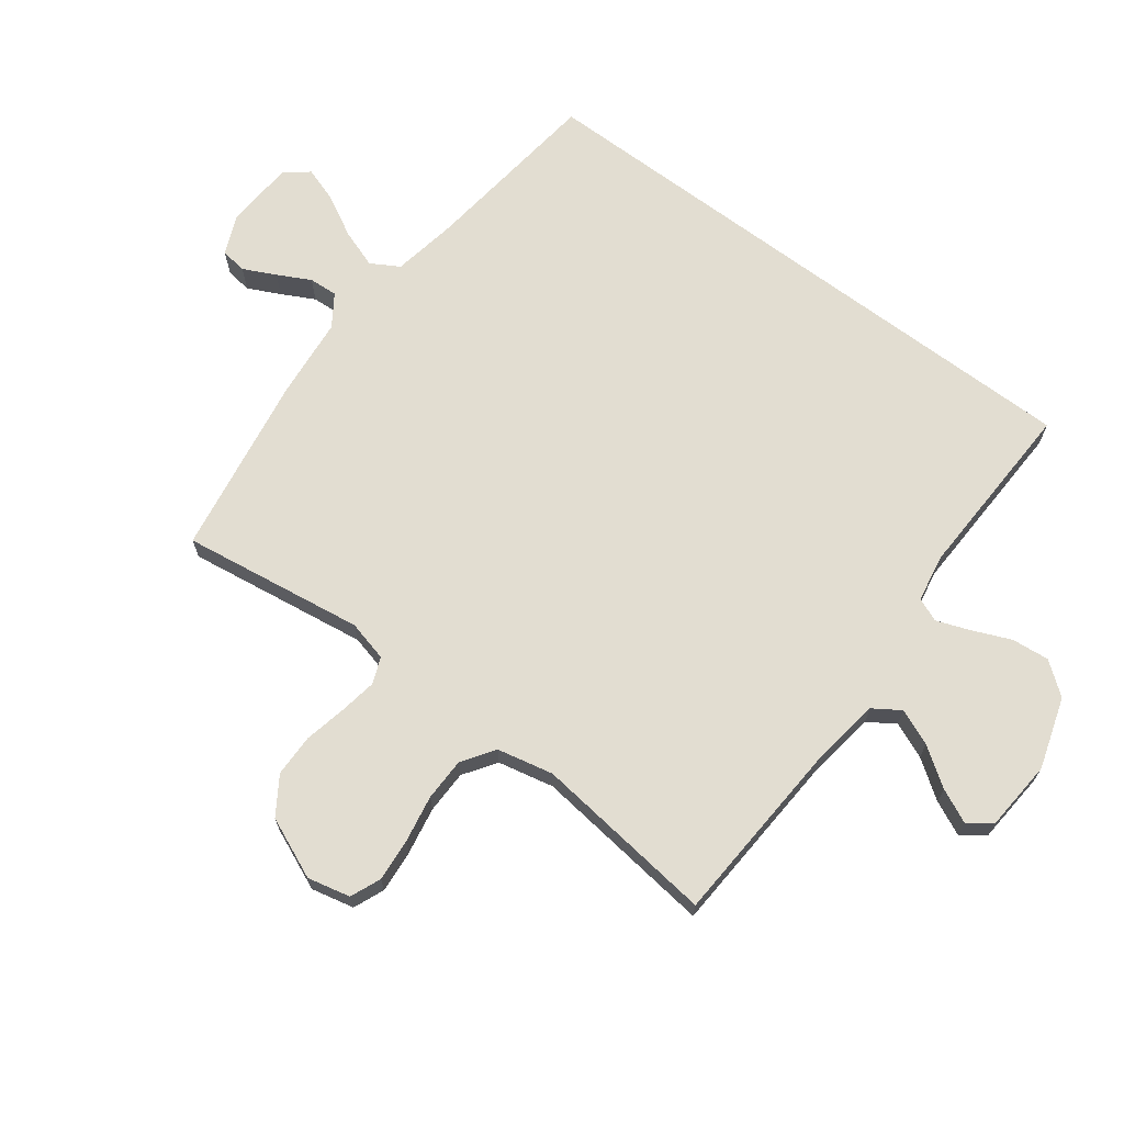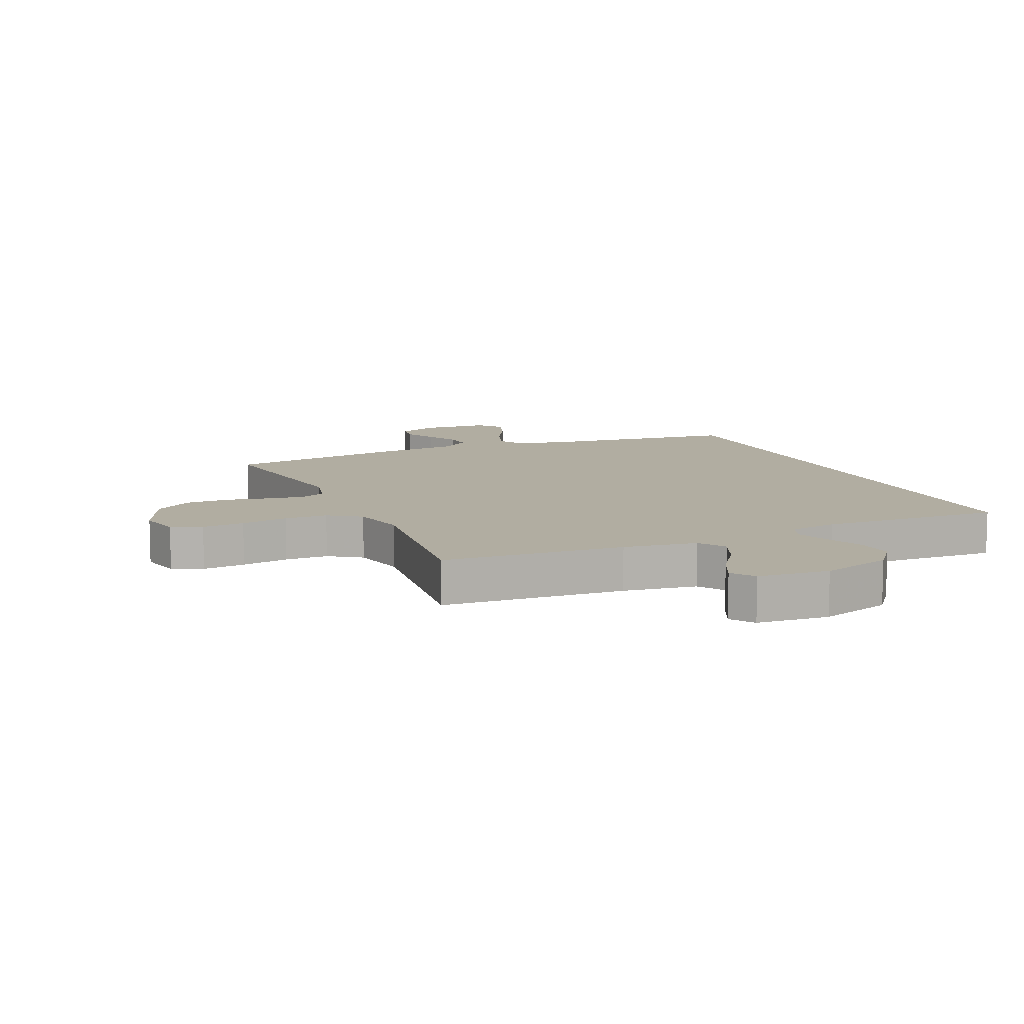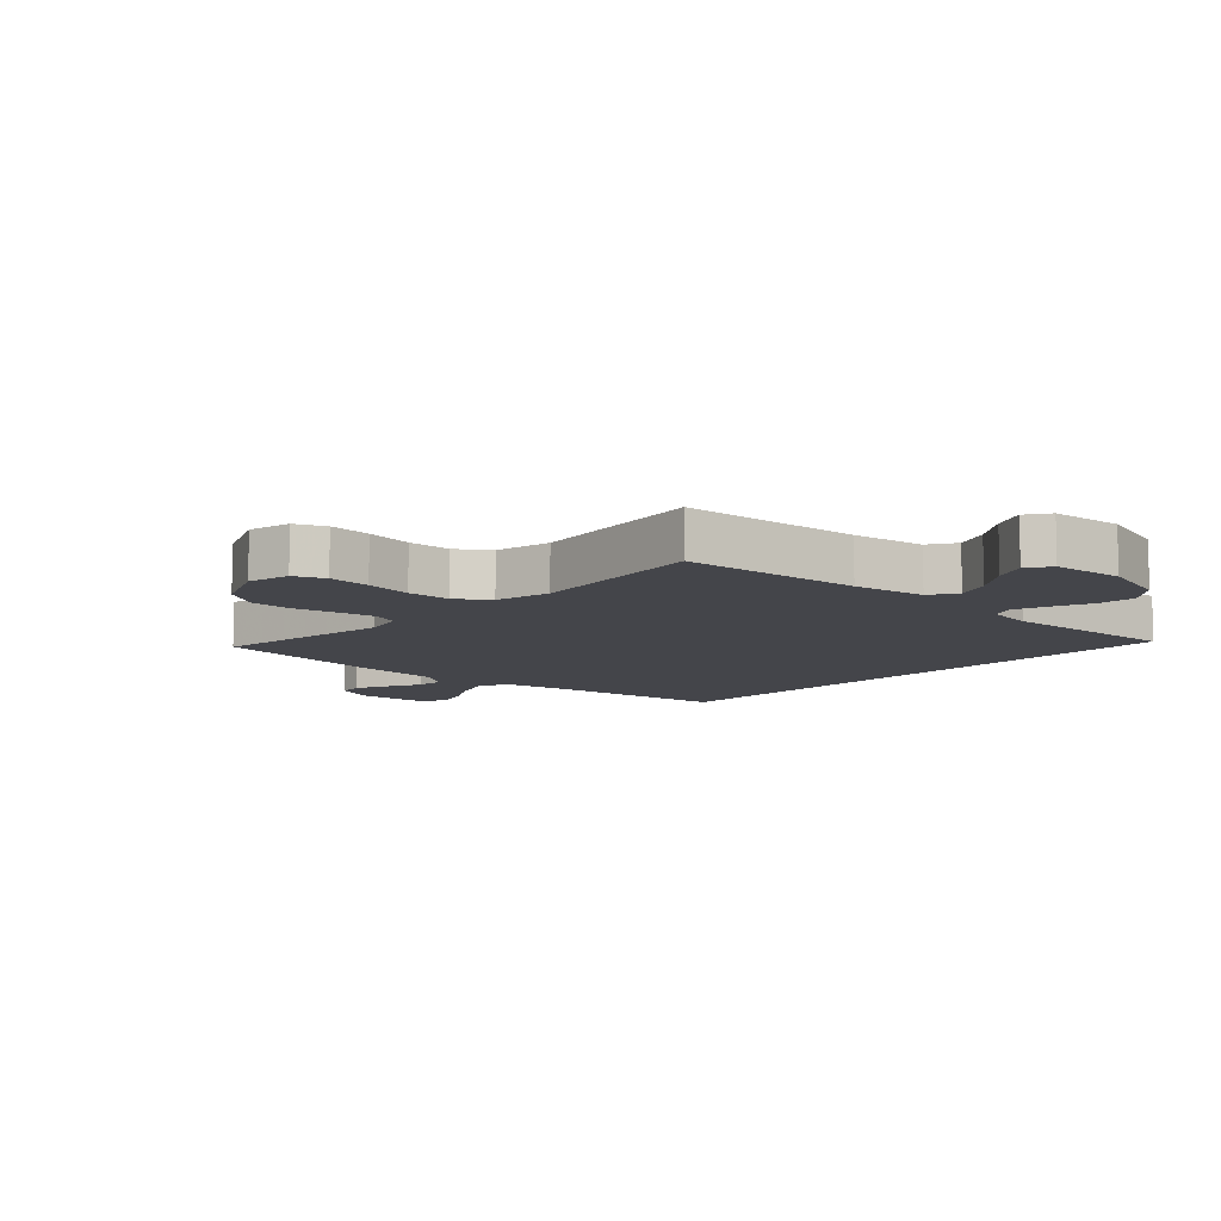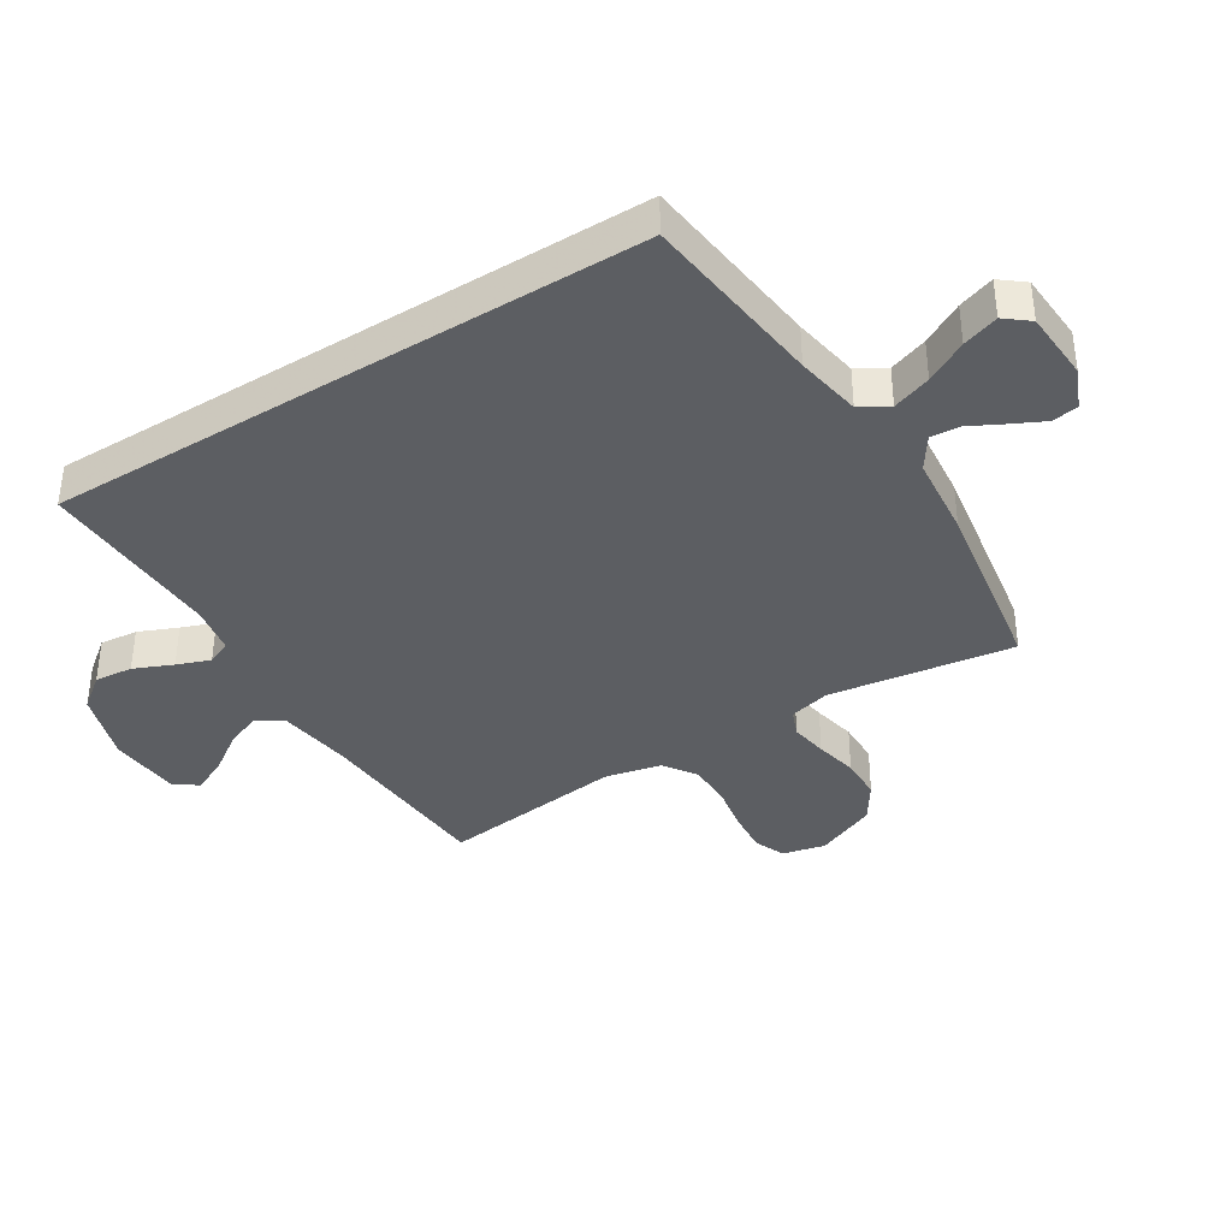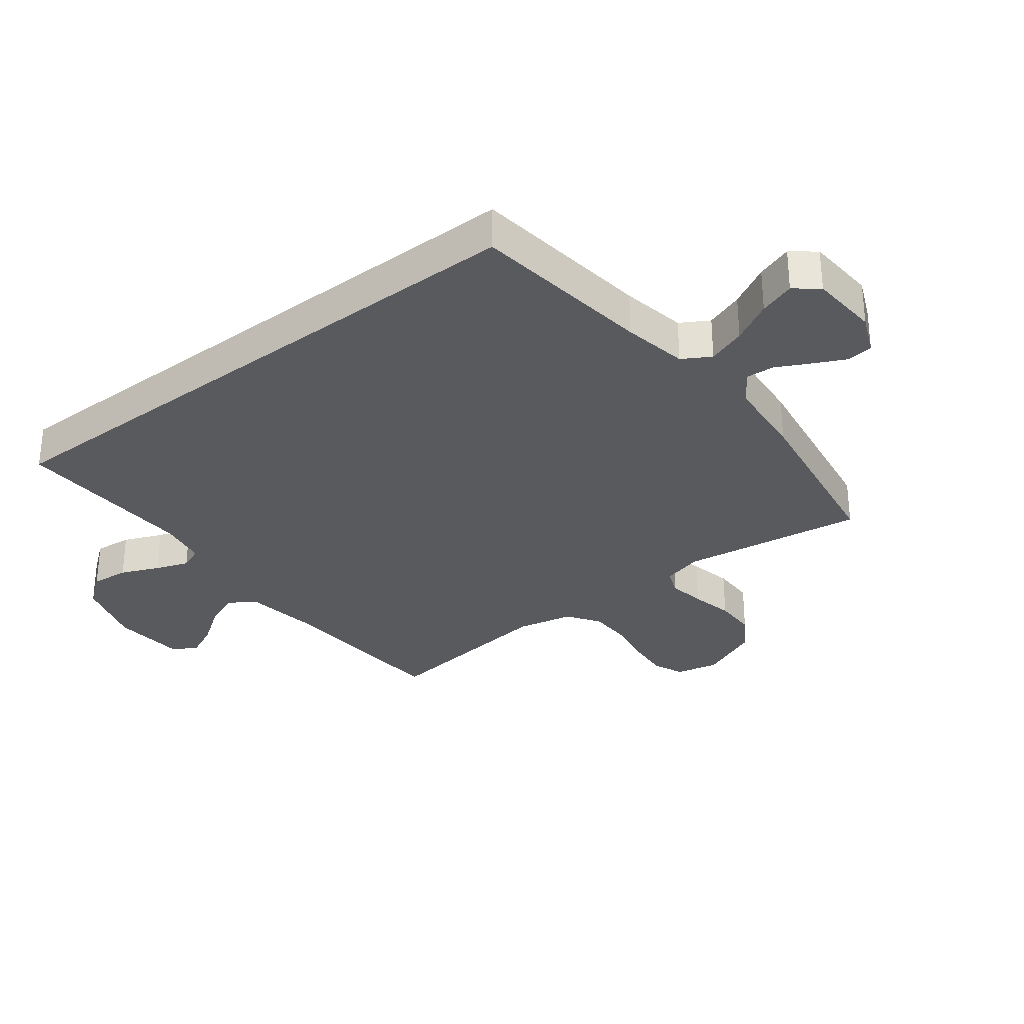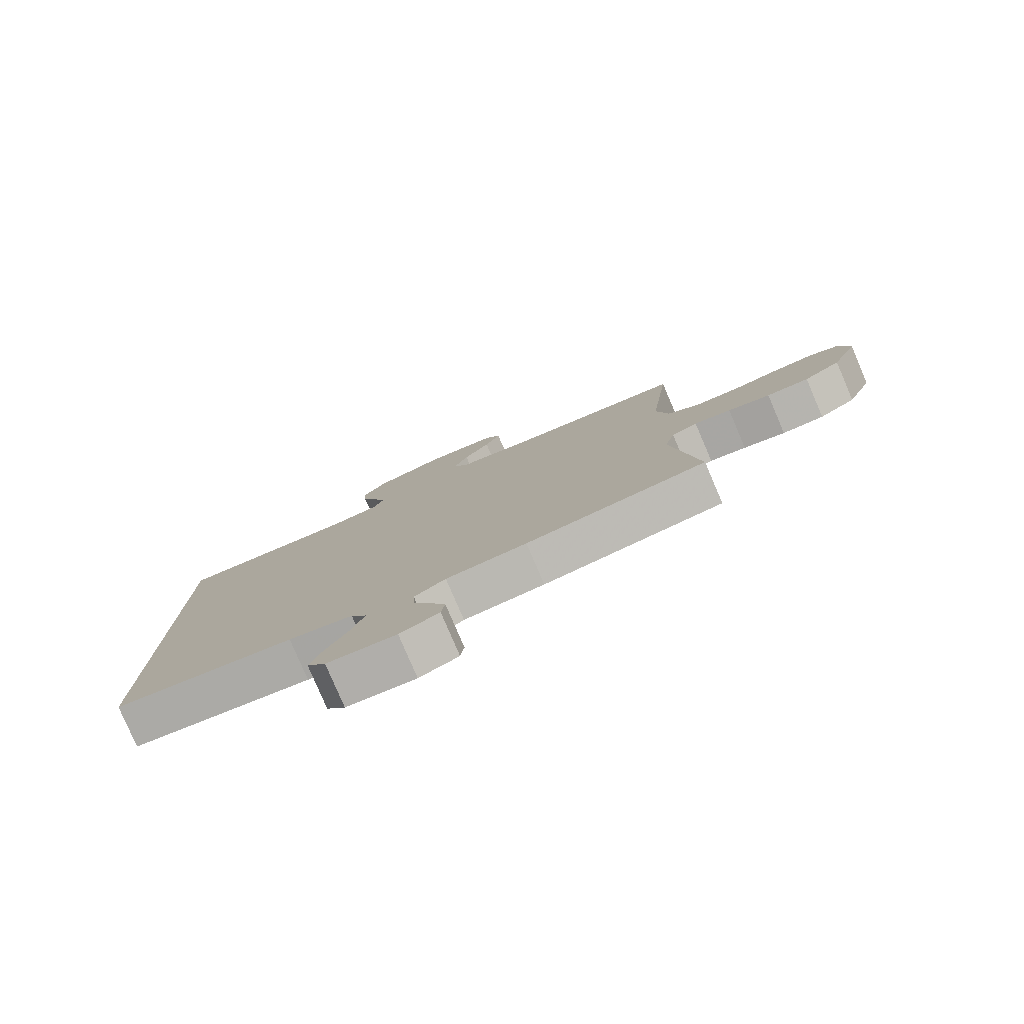
<metadata>
{"format":"obj","ext":"obj","renderer":"f3d","projection":"perspective","resolution":1024,"background":"white","views":[{"elev":68.5,"azim":-53.1,"up":"+Y"},{"elev":10.3,"azim":-23.5,"up":"+Y"},{"elev":-9.3,"azim":-42.5,"up":"+Y"},{"elev":-38.0,"azim":121.9,"up":"+Y"},{"elev":-31.0,"azim":127.8,"up":"+Y"},{"elev":-79.9,"azim":-156.8,"up":"+Z"}]}
</metadata>
<code>
v 0.5 0.07 -0.485
v 0.2 0.07 -0.521
v 0.093 0.07 -0.54
v 0.066 0.07 -0.586
v 0.088 0.07 -0.649
v 0.125 0.07 -0.717
v 0.145 0.07 -0.776
v 0.114 0.07 -0.815
v 0 0.07 -0.822
v -0.065 0.07 -0.794
v -0.071 0.07 -0.751
v -0.045 0.07 -0.698
v -0.017 0.07 -0.644
v -0.014 0.07 -0.597
v -0.066 0.07 -0.562
v -0.2 0.07 -0.549
v -0.5 0.07 -0.5
v -0.457 0.07 -0.2
v -0.474 0.07 -0.133
v -0.517 0.07 -0.116
v -0.578 0.07 -0.126
v -0.648 0.07 -0.141
v -0.718 0.07 -0.14
v -0.779 0.07 -0.1
v -0.822 0.07 0
v -0.806 0.07 0.07
v -0.756 0.07 0.091
v -0.686 0.07 0.085
v -0.608 0.07 0.071
v -0.537 0.07 0.072
v -0.484 0.07 0.108
v -0.464 0.07 0.2
v -0.5 0.07 0.5
v -0.2 0.07 0.518
v -0.079 0.07 0.535
v -0.05 0.07 0.579
v -0.075 0.07 0.638
v -0.119 0.07 0.701
v -0.145 0.07 0.757
v -0.118 0.07 0.795
v 0 0.07 0.804
v 0.117 0.07 0.767
v 0.158 0.07 0.714
v 0.152 0.07 0.652
v 0.125 0.07 0.589
v 0.105 0.07 0.535
v 0.121 0.07 0.496
v 0.2 0.07 0.482
v 0.5 0.07 0.492
v 0.5 0 -0.485
v 0.2 0 -0.521
v 0.093 0 -0.54
v 0.066 0 -0.586
v 0.088 0 -0.649
v 0.125 0 -0.717
v 0.145 0 -0.776
v 0.114 0 -0.815
v 0 0 -0.822
v -0.065 0 -0.794
v -0.071 0 -0.751
v -0.045 0 -0.698
v -0.017 0 -0.644
v -0.014 0 -0.597
v -0.066 0 -0.562
v -0.2 0 -0.549
v -0.5 0 -0.5
v -0.457 0 -0.2
v -0.474 0 -0.133
v -0.517 0 -0.116
v -0.578 0 -0.126
v -0.648 0 -0.141
v -0.718 0 -0.14
v -0.779 0 -0.1
v -0.822 0 0
v -0.806 0 0.07
v -0.756 0 0.091
v -0.686 0 0.085
v -0.608 0 0.071
v -0.537 0 0.072
v -0.484 0 0.108
v -0.464 0 0.2
v -0.5 0 0.5
v -0.2 0 0.518
v -0.079 0 0.535
v -0.05 0 0.579
v -0.075 0 0.638
v -0.119 0 0.701
v -0.145 0 0.757
v -0.118 0 0.795
v 0 0 0.804
v 0.117 0 0.767
v 0.158 0 0.714
v 0.152 0 0.652
v 0.125 0 0.589
v 0.105 0 0.535
v 0.121 0 0.496
v 0.2 0 0.482
v 0.5 0 0.492
f 48 49 1 2
f 47 48 2 3
f 46 47 3 4
f 42 43 44 45
f 42 45 46
f 41 42 46
f 37 38 39 40
f 36 37 40 41
f 32 33 34
f 31 32 34 35
f 26 27 28 29
f 24 25 26 29
f 24 29 30
f 21 22 23 24
f 20 21 24 30
f 19 20 30 31
f 15 16 17 18
f 14 15 18 19
f 10 11 12 13
f 8 9 10 13
f 8 13 14
f 5 6 7 8
f 4 5 8 14
f 36 41 46 4
f 14 19 31 35
f 4 14 35 36
f 51 50 98 97
f 52 51 97 96
f 53 52 96 95
f 94 93 92 91
f 95 94 91
f 95 91 90
f 89 88 87 86
f 90 89 86 85
f 83 82 81
f 84 83 81 80
f 78 77 76 75
f 78 75 74 73
f 79 78 73
f 73 72 71 70
f 79 73 70 69
f 80 79 69 68
f 67 66 65 64
f 68 67 64 63
f 62 61 60 59
f 62 59 58 57
f 63 62 57
f 57 56 55 54
f 63 57 54 53
f 53 95 90 85
f 84 80 68 63
f 85 84 63 53
f 1 50 51 2
f 2 51 52 3
f 3 52 53 4
f 4 53 54 5
f 5 54 55 6
f 6 55 56 7
f 7 56 57 8
f 8 57 58 9
f 9 58 59 10
f 10 59 60 11
f 11 60 61 12
f 12 61 62 13
f 13 62 63 14
f 14 63 64 15
f 15 64 65 16
f 16 65 66 17
f 17 66 67 18
f 18 67 68 19
f 19 68 69 20
f 20 69 70 21
f 21 70 71 22
f 22 71 72 23
f 23 72 73 24
f 24 73 74 25
f 25 74 75 26
f 26 75 76 27
f 27 76 77 28
f 28 77 78 29
f 29 78 79 30
f 30 79 80 31
f 31 80 81 32
f 32 81 82 33
f 33 82 83 34
f 34 83 84 35
f 35 84 85 36
f 36 85 86 37
f 37 86 87 38
f 38 87 88 39
f 39 88 89 40
f 40 89 90 41
f 41 90 91 42
f 42 91 92 43
f 43 92 93 44
f 44 93 94 45
f 45 94 95 46
f 46 95 96 47
f 47 96 97 48
f 48 97 98 49
f 49 98 50 1

</code>
